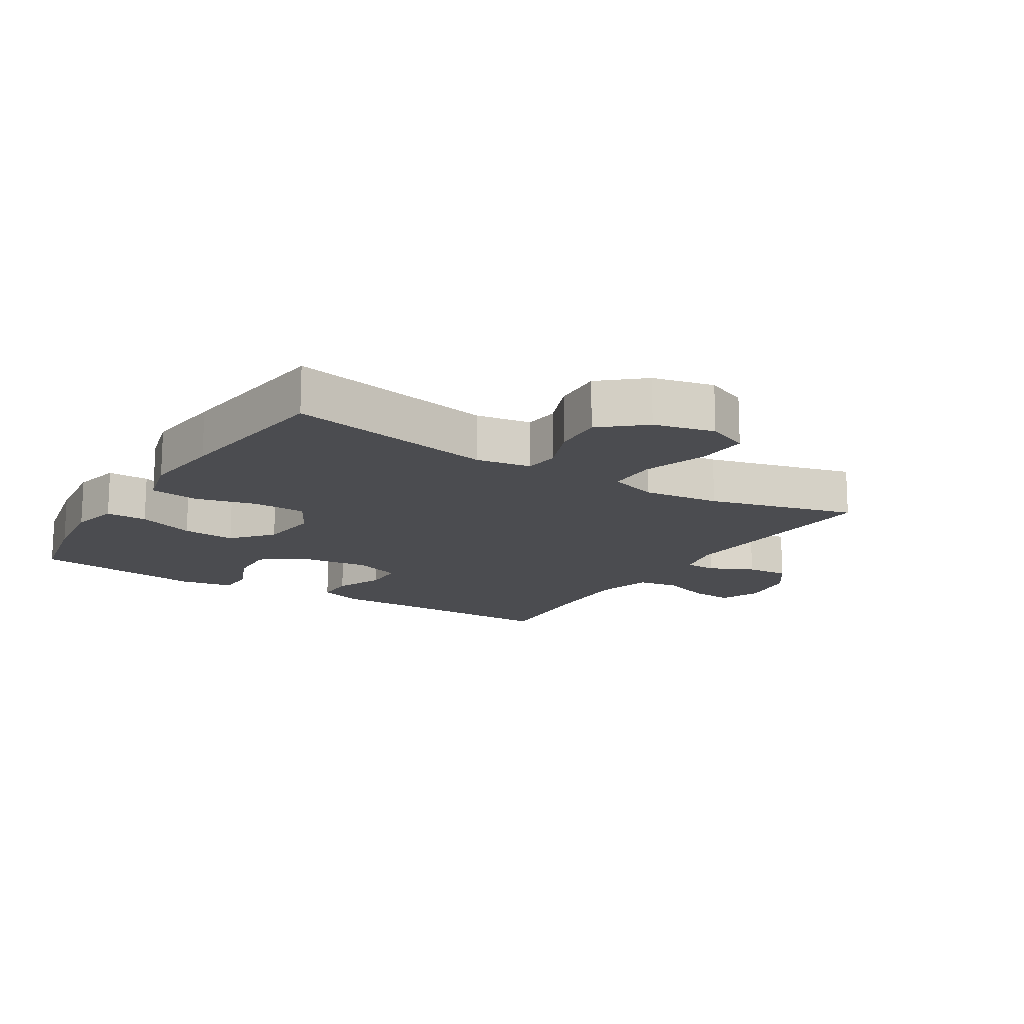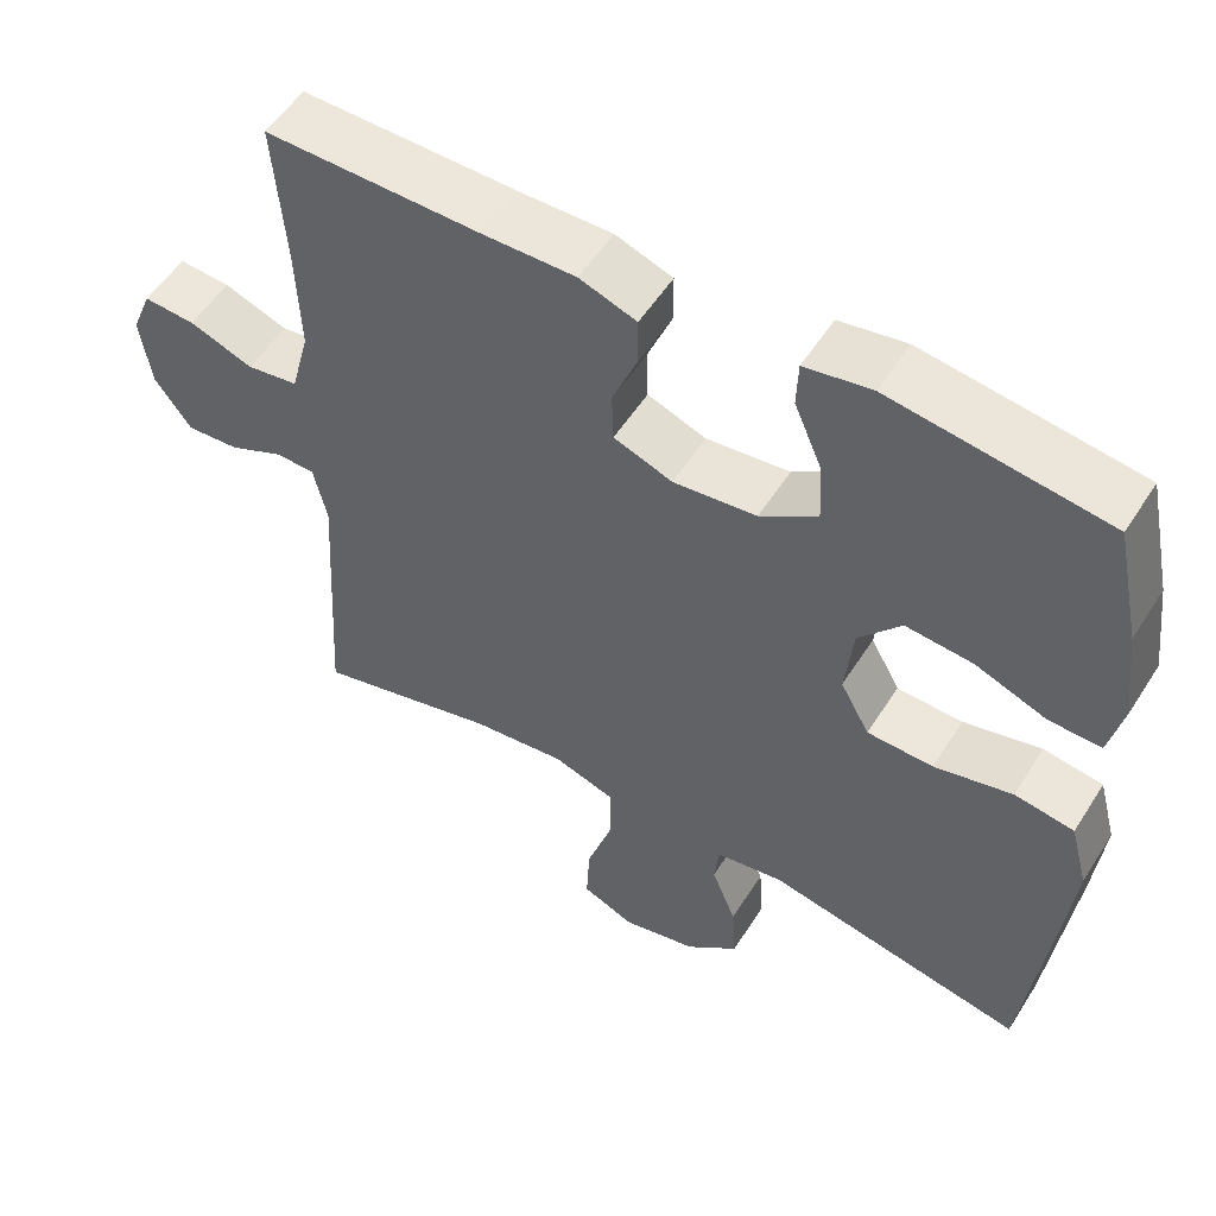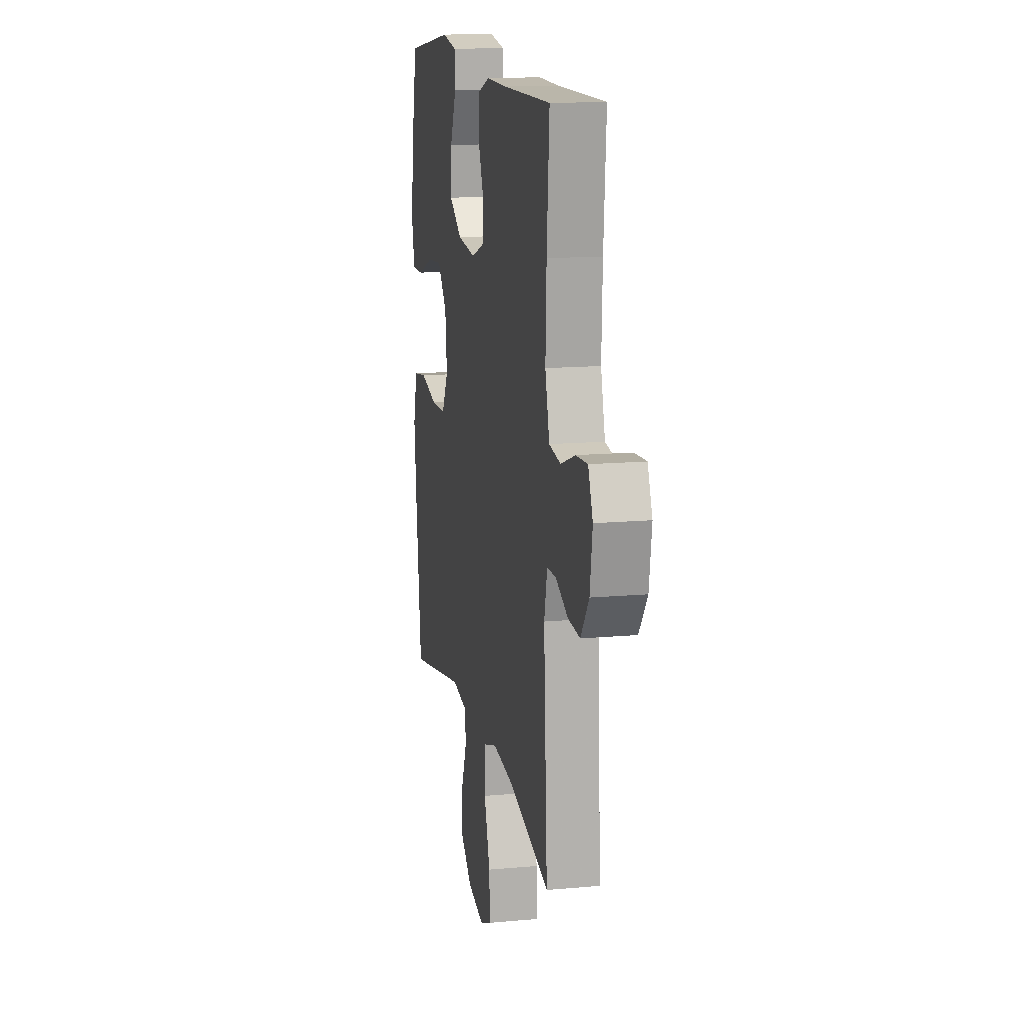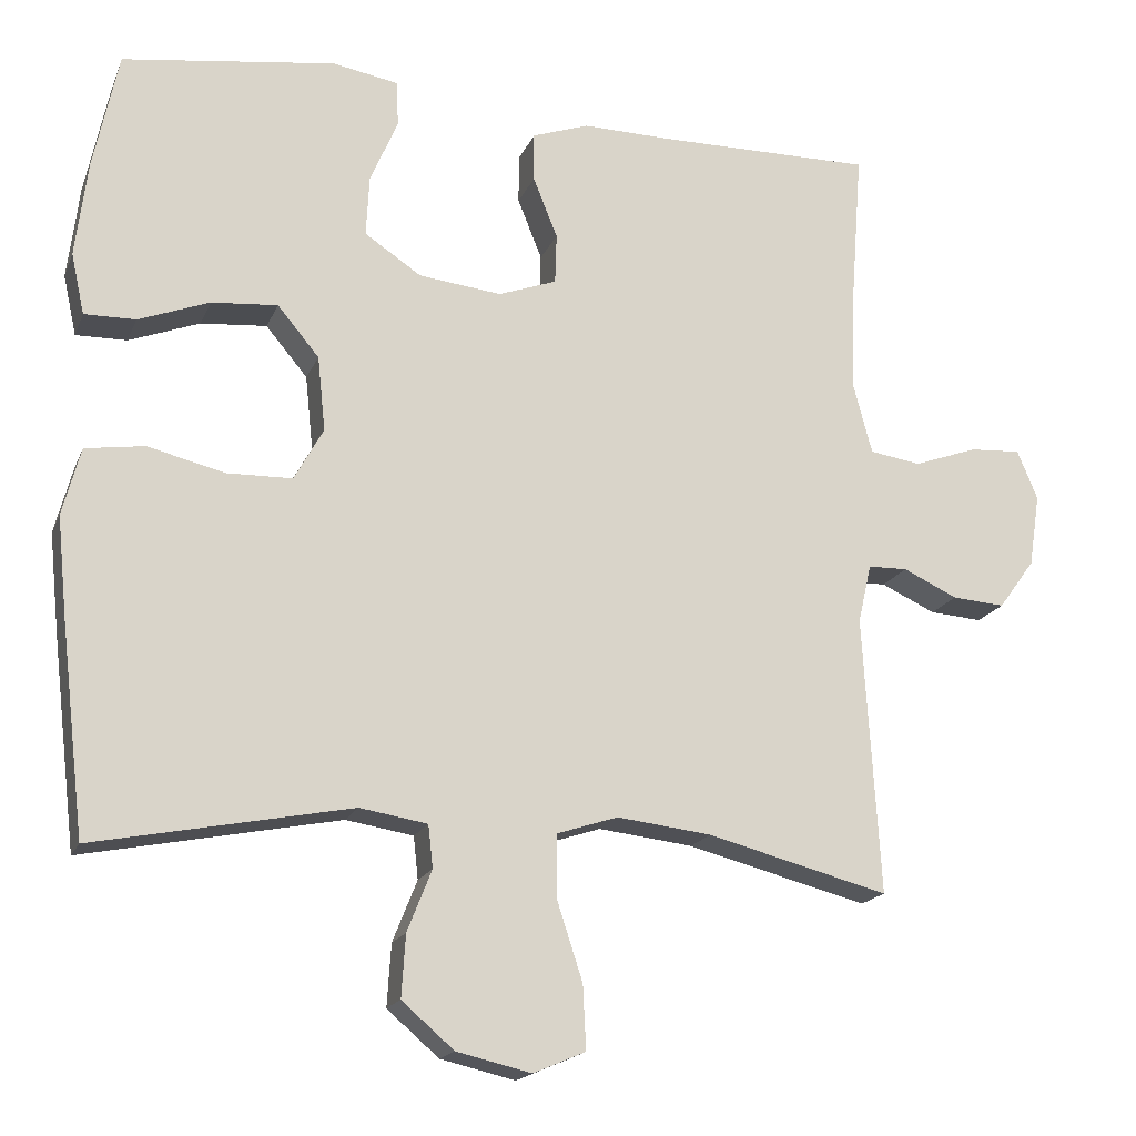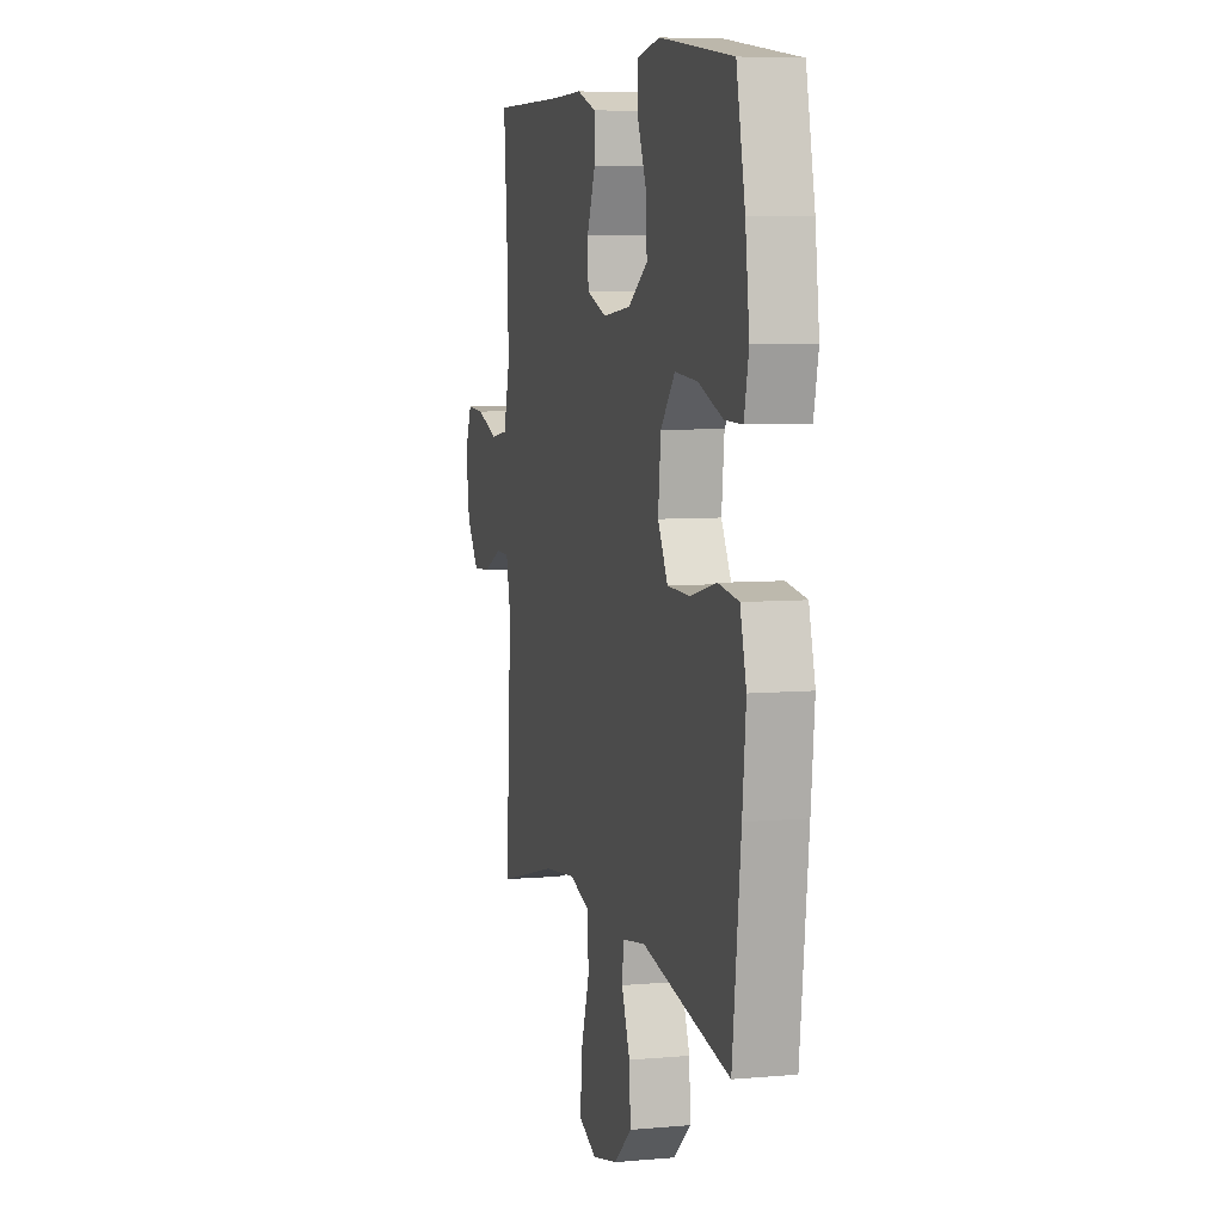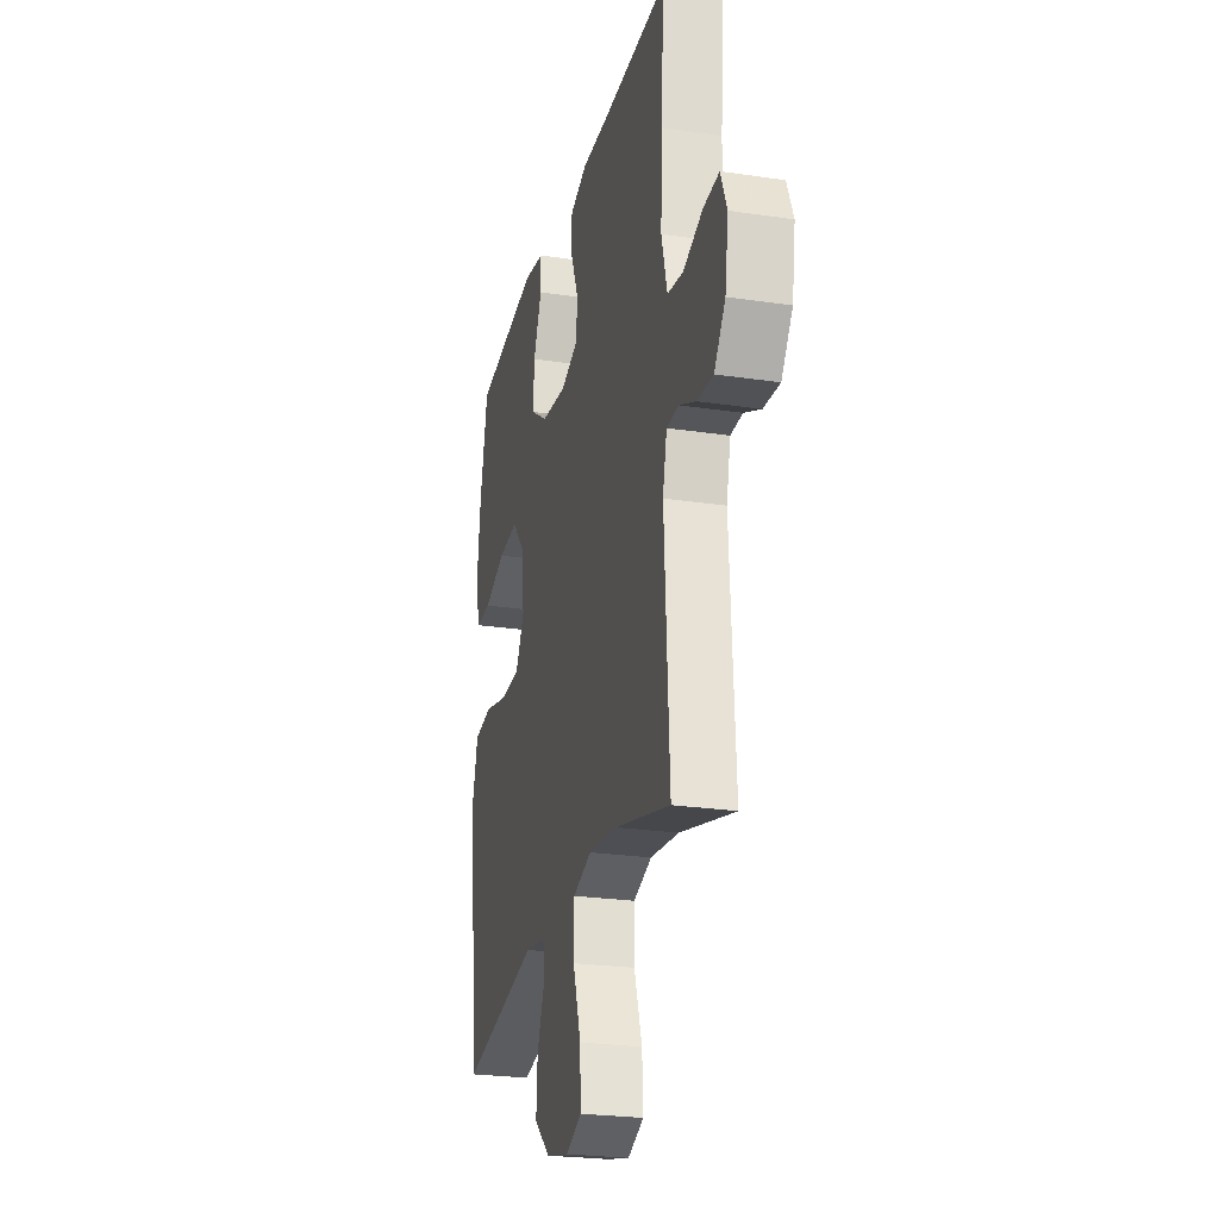
<metadata>
{"format":"obj","ext":"obj","renderer":"f3d","projection":"perspective","resolution":1024,"background":"white","views":[{"elev":-15.2,"azim":148.0,"up":"+Y"},{"elev":54.2,"azim":31.9,"up":"+Z"},{"elev":14.2,"azim":-101.3,"up":"+Z"},{"elev":-17.6,"azim":162.5,"up":"+Z"},{"elev":6.7,"azim":75.2,"up":"+Z"},{"elev":-24.7,"azim":-103.7,"up":"+Z"}]}
</metadata>
<code>
v -0.5 0.07 -0.5
v -0.479 0.07 -0.147
v -0.496 0.07 -0.072
v -0.546 0.07 -0.071
v -0.615 0.07 -0.103
v -0.682 0.07 -0.108
v -0.728 0.07 -0.045
v -0.742 0.07 0.047
v -0.716 0.07 0.11
v -0.651 0.07 0.106
v -0.57 0.07 0.077
v -0.505 0.07 0.087
v -0.481 0.07 0.177
v -0.486 0.07 0.313
v -0.5 0.07 0.5
v -0.227 0.07 0.498
v -0.112 0.07 0.5
v -0.04 0.07 0.475
v -0.04 0.07 0.413
v -0.071 0.07 0.336
v -0.069 0.07 0.272
v 0.005 0.07 0.245
v 0.11 0.07 0.257
v 0.182 0.07 0.305
v 0.178 0.07 0.382
v 0.143 0.07 0.464
v 0.145 0.07 0.522
v 0.229 0.07 0.537
v 0.5 0.07 0.5
v 0.532 0.07 0.349
v 0.547 0.07 0.228
v 0.53 0.07 0.151
v 0.465 0.07 0.152
v 0.375 0.07 0.186
v 0.291 0.07 0.193
v 0.238 0.07 0.13
v 0.228 0.07 0.035
v 0.265 0.07 -0.032
v 0.348 0.07 -0.034
v 0.446 0.07 -0.01
v 0.521 0.07 -0.021
v 0.544 0.07 -0.107
v 0.531 0.07 -0.235
v 0.5 0.07 -0.5
v 0.174 0.07 -0.436
v 0.088 0.07 -0.45
v 0.082 0.07 -0.504
v 0.113 0.07 -0.582
v 0.118 0.07 -0.661
v 0.052 0.07 -0.718
v -0.043 0.07 -0.74
v -0.109 0.07 -0.712
v -0.105 0.07 -0.631
v -0.072 0.07 -0.53
v -0.073 0.07 -0.451
v -0.15 0.07 -0.426
v -0.27 0.07 -0.44
v -0.5 0 -0.5
v -0.479 0 -0.147
v -0.496 0 -0.072
v -0.546 0 -0.071
v -0.615 0 -0.103
v -0.682 0 -0.108
v -0.728 0 -0.045
v -0.742 0 0.047
v -0.716 0 0.11
v -0.651 0 0.106
v -0.57 0 0.077
v -0.505 0 0.087
v -0.481 0 0.177
v -0.486 0 0.313
v -0.5 0 0.5
v -0.227 0 0.498
v -0.112 0 0.5
v -0.04 0 0.475
v -0.04 0 0.413
v -0.071 0 0.336
v -0.069 0 0.272
v 0.005 0 0.245
v 0.11 0 0.257
v 0.182 0 0.305
v 0.178 0 0.382
v 0.143 0 0.464
v 0.145 0 0.522
v 0.229 0 0.537
v 0.5 0 0.5
v 0.532 0 0.349
v 0.547 0 0.228
v 0.53 0 0.151
v 0.465 0 0.152
v 0.375 0 0.186
v 0.291 0 0.193
v 0.238 0 0.13
v 0.228 0 0.035
v 0.265 0 -0.032
v 0.348 0 -0.034
v 0.446 0 -0.01
v 0.521 0 -0.021
v 0.544 0 -0.107
v 0.531 0 -0.235
v 0.5 0 -0.5
v 0.174 0 -0.436
v 0.088 0 -0.45
v 0.082 0 -0.504
v 0.113 0 -0.582
v 0.118 0 -0.661
v 0.052 0 -0.718
v -0.043 0 -0.74
v -0.109 0 -0.712
v -0.105 0 -0.631
v -0.072 0 -0.53
v -0.073 0 -0.451
v -0.15 0 -0.426
v -0.27 0 -0.44
f 51 52 53 54
f 51 54 55
f 50 51 55
f 47 48 49 50
f 46 47 50 55
f 45 46 55 56
f 43 44 45
f 42 43 45 56
f 39 40 41 42
f 38 39 42 56
f 31 32 33 34
f 31 34 35
f 30 31 35
f 29 30 35
f 28 29 35 36
f 25 26 27 28
f 24 25 28 36
f 17 18 19 20
f 16 17 20 21
f 14 15 16 21
f 13 14 21 22
f 8 9 10 11
f 8 11 12
f 7 8 12
f 4 5 6 7
f 3 4 7 12
f 2 3 12 13
f 57 1 2
f 37 38 56 57
f 23 24 36 37
f 22 23 37 57
f 2 13 22 57
f 111 110 109 108
f 112 111 108
f 112 108 107
f 107 106 105 104
f 112 107 104 103
f 113 112 103 102
f 102 101 100
f 113 102 100 99
f 99 98 97 96
f 113 99 96 95
f 91 90 89 88
f 92 91 88
f 92 88 87
f 92 87 86
f 93 92 86 85
f 85 84 83 82
f 93 85 82 81
f 77 76 75 74
f 78 77 74 73
f 78 73 72 71
f 79 78 71 70
f 68 67 66 65
f 69 68 65
f 69 65 64
f 64 63 62 61
f 69 64 61 60
f 70 69 60 59
f 59 58 114
f 114 113 95 94
f 94 93 81 80
f 114 94 80 79
f 114 79 70 59
f 1 58 59 2
f 2 59 60 3
f 3 60 61 4
f 4 61 62 5
f 5 62 63 6
f 6 63 64 7
f 7 64 65 8
f 8 65 66 9
f 9 66 67 10
f 10 67 68 11
f 11 68 69 12
f 12 69 70 13
f 13 70 71 14
f 14 71 72 15
f 15 72 73 16
f 16 73 74 17
f 17 74 75 18
f 18 75 76 19
f 19 76 77 20
f 20 77 78 21
f 21 78 79 22
f 22 79 80 23
f 23 80 81 24
f 24 81 82 25
f 25 82 83 26
f 26 83 84 27
f 27 84 85 28
f 28 85 86 29
f 29 86 87 30
f 30 87 88 31
f 31 88 89 32
f 32 89 90 33
f 33 90 91 34
f 34 91 92 35
f 35 92 93 36
f 36 93 94 37
f 37 94 95 38
f 38 95 96 39
f 39 96 97 40
f 40 97 98 41
f 41 98 99 42
f 42 99 100 43
f 43 100 101 44
f 44 101 102 45
f 45 102 103 46
f 46 103 104 47
f 47 104 105 48
f 48 105 106 49
f 49 106 107 50
f 50 107 108 51
f 51 108 109 52
f 52 109 110 53
f 53 110 111 54
f 54 111 112 55
f 55 112 113 56
f 56 113 114 57
f 57 114 58 1

</code>
